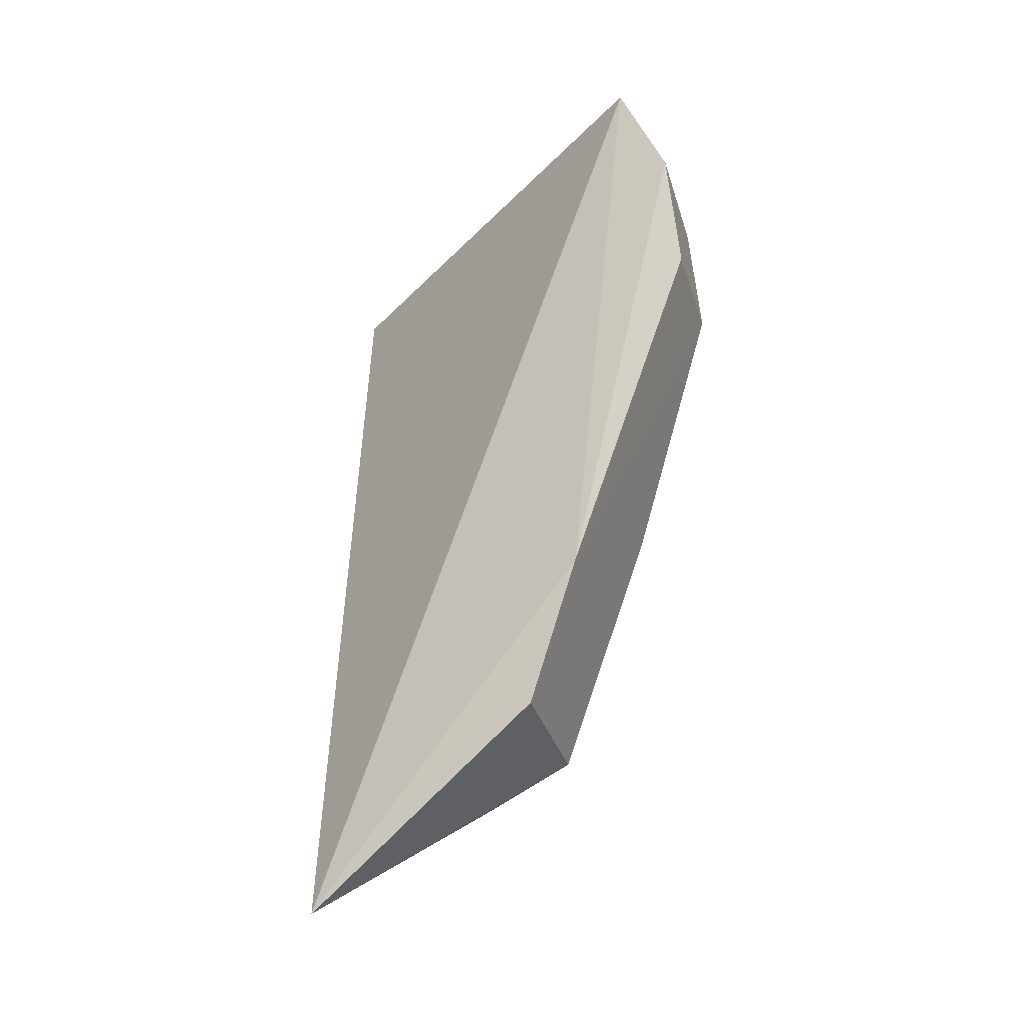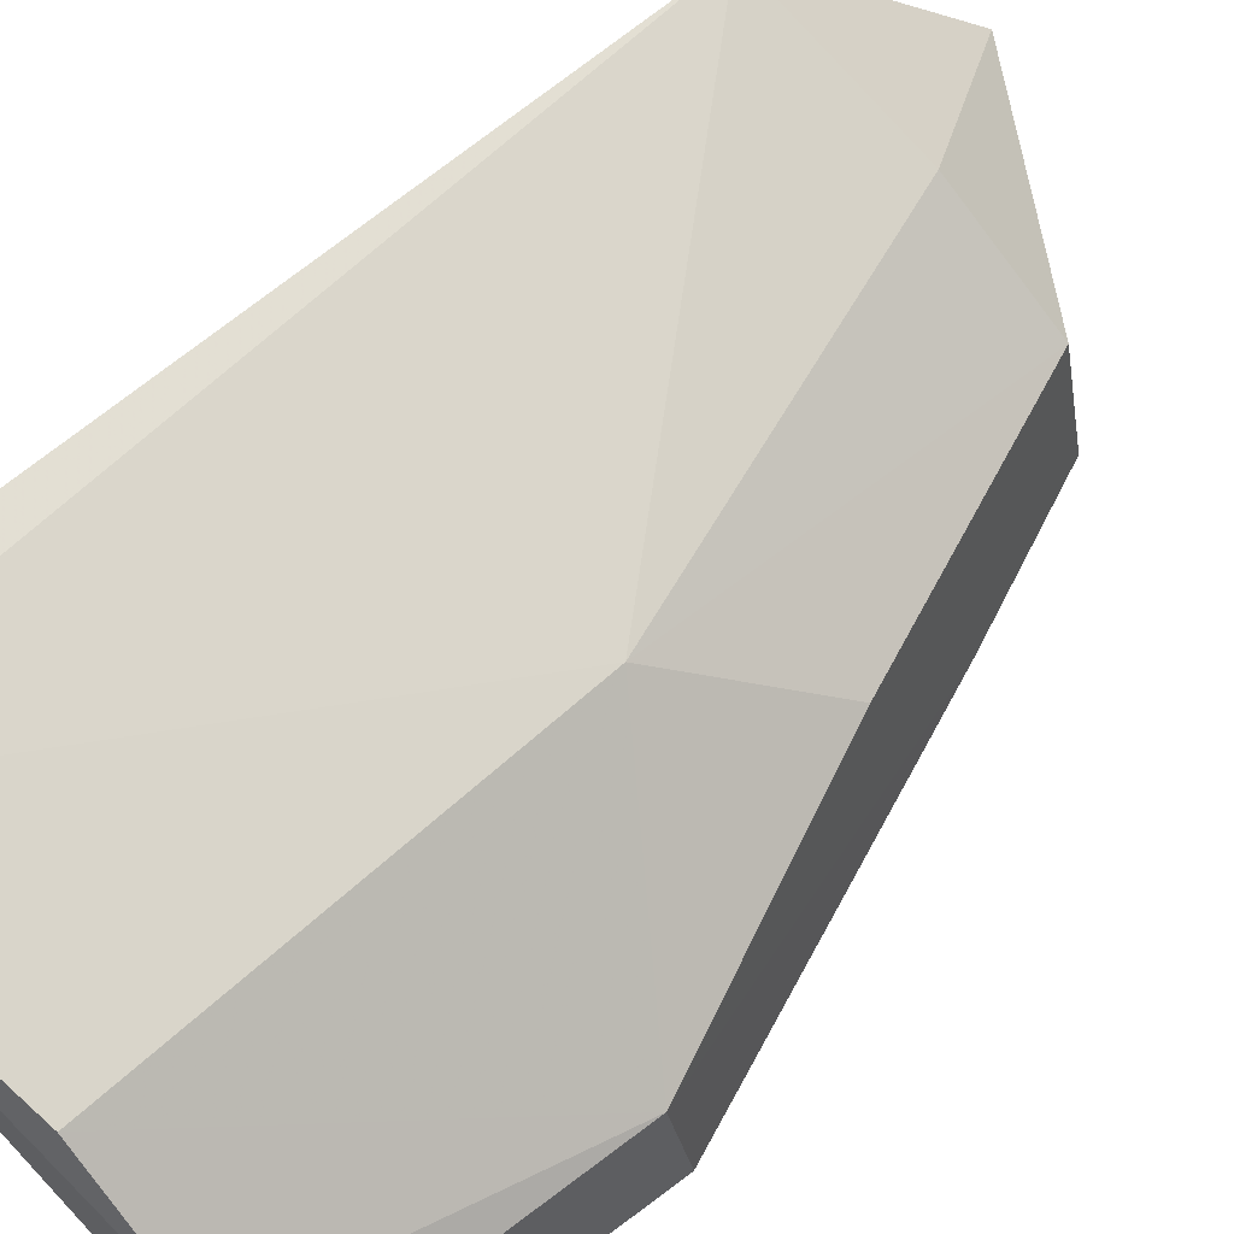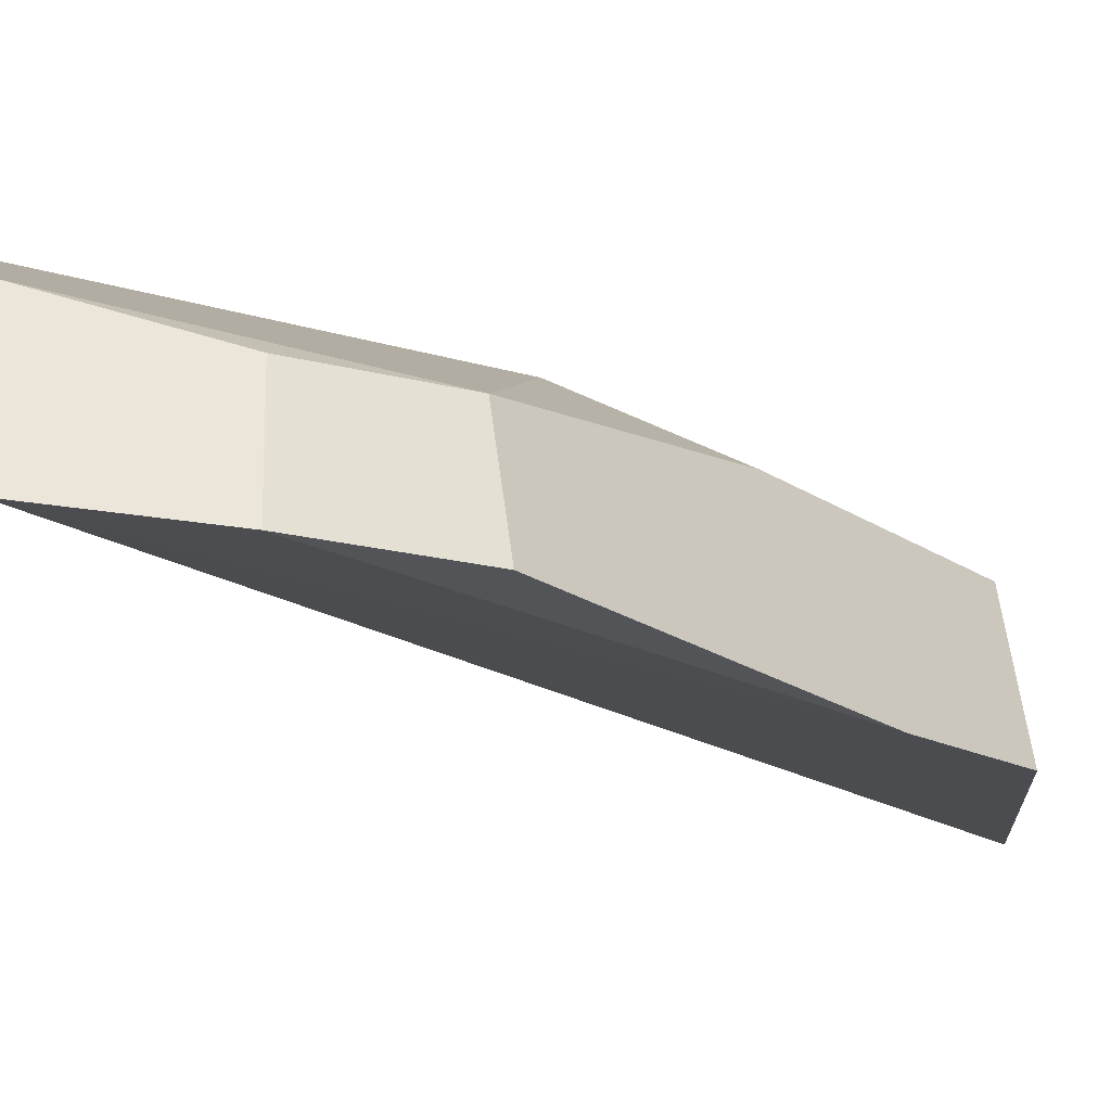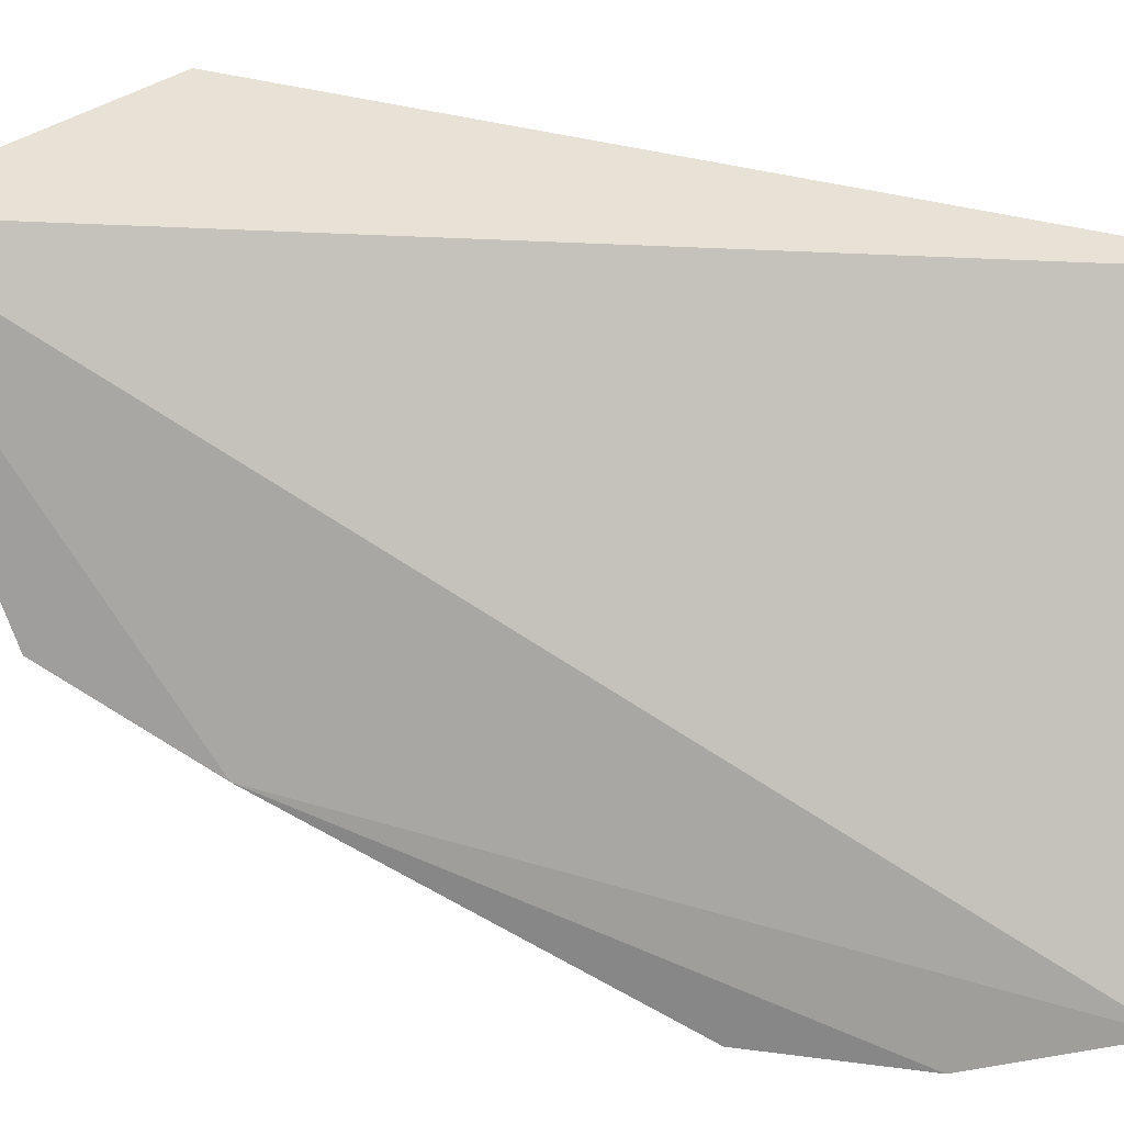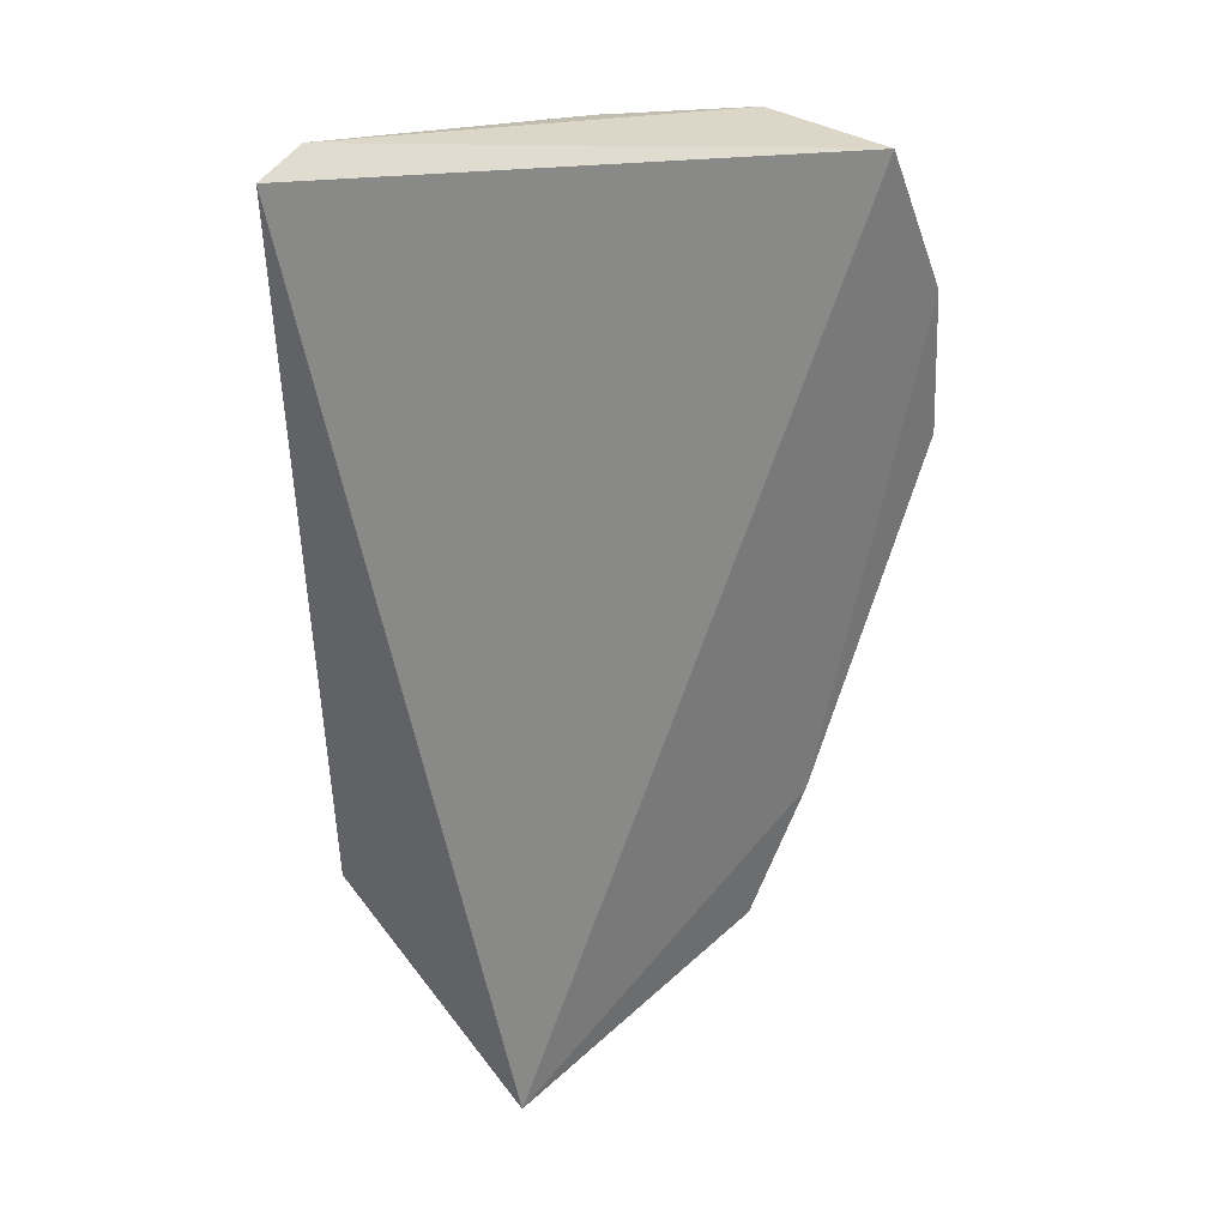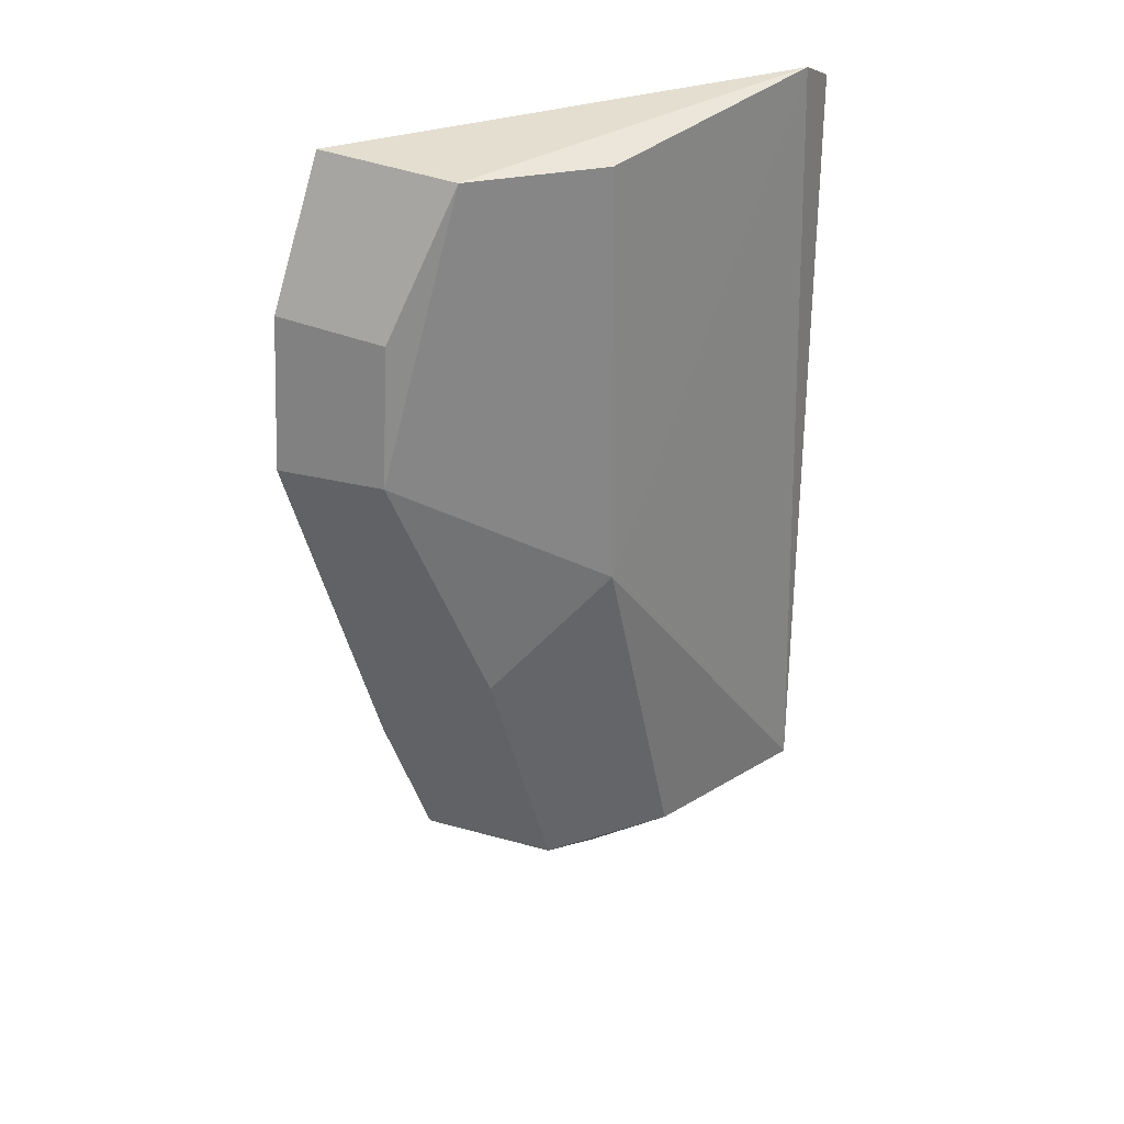
<metadata>
{"format":"obj","ext":"obj","renderer":"f3d","projection":"perspective","resolution":1024,"background":"white","views":[{"elev":-35.8,"azim":-154.8,"up":"+Y"},{"elev":69.5,"azim":-131.1,"up":"+Z"},{"elev":-21.7,"azim":-118.2,"up":"+Z"},{"elev":-63.8,"azim":77.6,"up":"+Z"},{"elev":36.1,"azim":143.9,"up":"+Y"},{"elev":28.6,"azim":-52.8,"up":"+Y"}]}
</metadata>
<code>
v -0.05564 -0.09129 0.3289
v -0.04786 -0.06796 0.3569
v -0.08463 -0.07047 0.3426
v -0.1001 0.02763 0.3426
v -0.04447 0.02923 0.3554
v -0.0845 -0.02484 0.3526
v -0.1113 -0.00852 0.323
v -0.06979 -0.06948 0.3514
v -0.08456 0.02733 0.3521
v -0.08772 -0.07161 0.3242
v -0.103 0.02868 0.3244
v -0.1088 -0.007612 0.3376
v -0.05061 0.03169 0.3563
v -0.09474 -0.05345 0.3227
v -0.1099 0.01051 0.3229
v -0.09631 -0.03888 0.3426
v -0.1076 0.009664 0.3376
f 5 2 1
f 8 1 2
f 8 3 1
f 8 6 3
f 8 2 6
f 10 1 3
f 11 5 1
f 12 9 4
f 12 6 9
f 13 4 9
f 13 11 4
f 13 5 11
f 13 2 5
f 13 9 6
f 13 6 2
f 14 12 7
f 14 10 3
f 14 11 1
f 14 1 10
f 15 14 7
f 15 11 14
f 16 3 6
f 16 6 12
f 16 14 3
f 16 12 14
f 17 15 7
f 17 7 12
f 17 12 4
f 17 4 11
f 17 11 15

</code>
